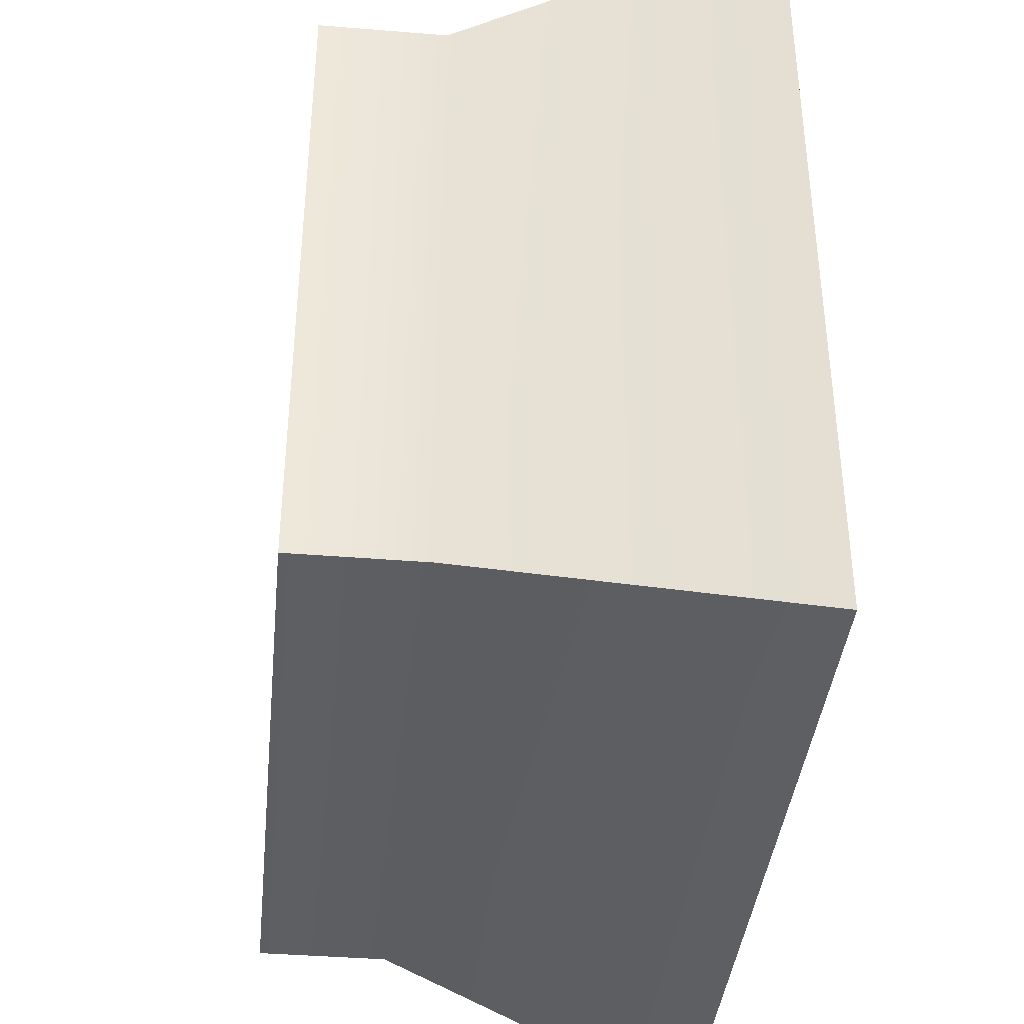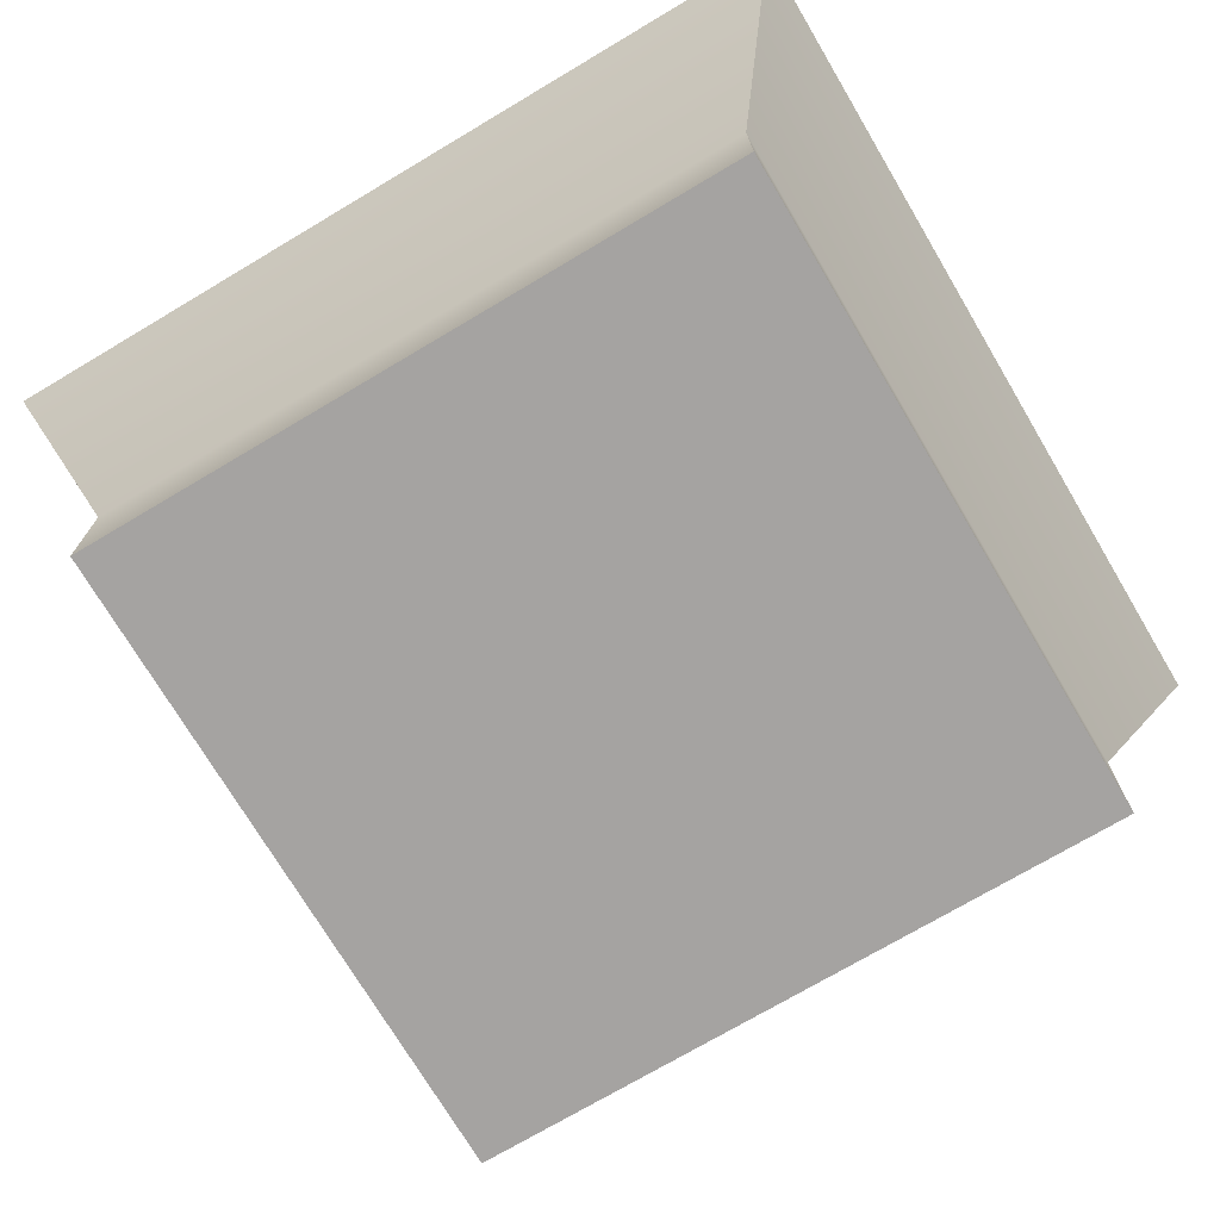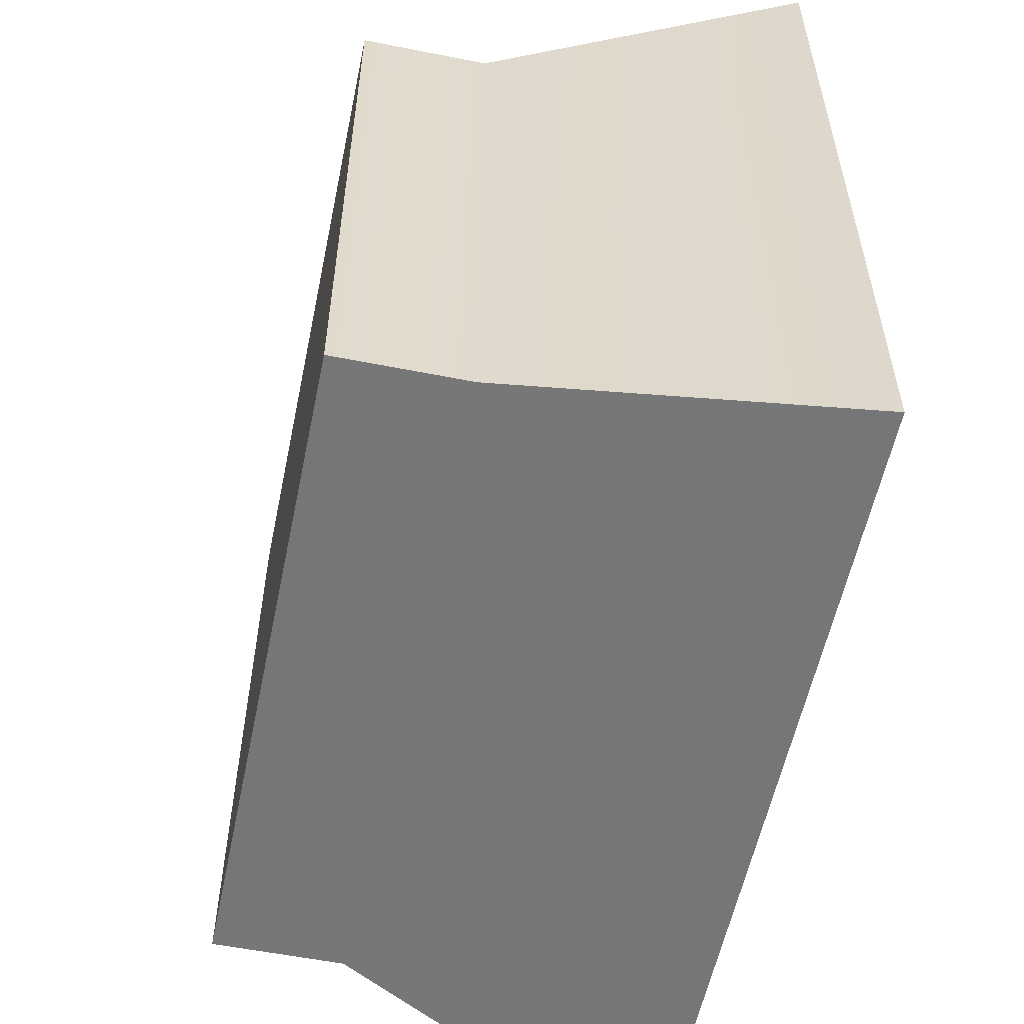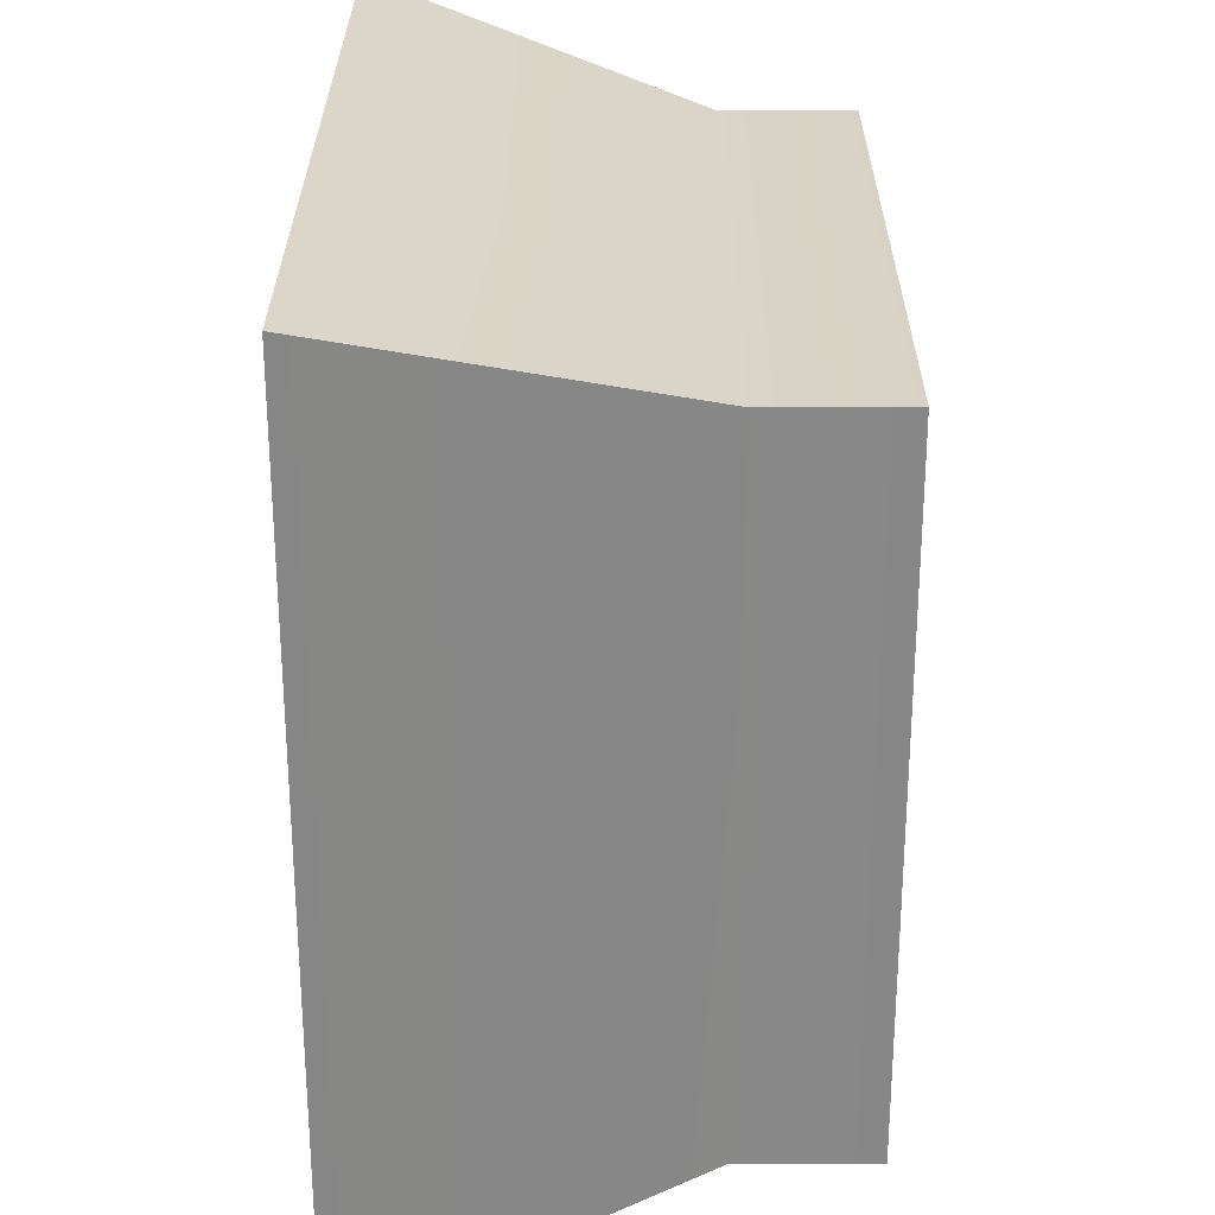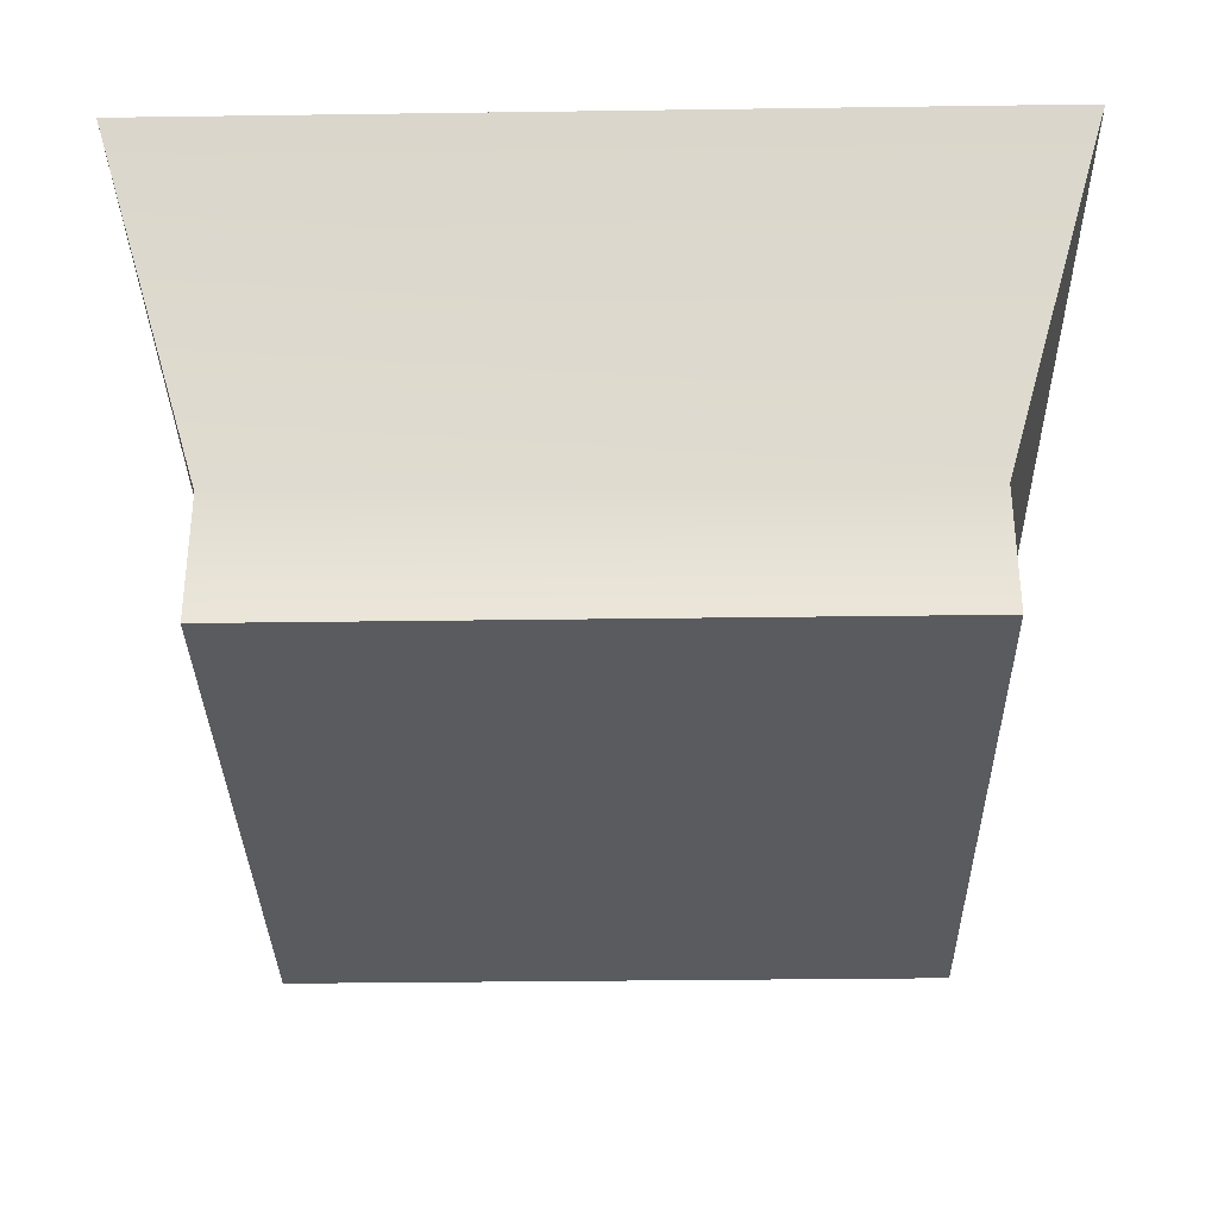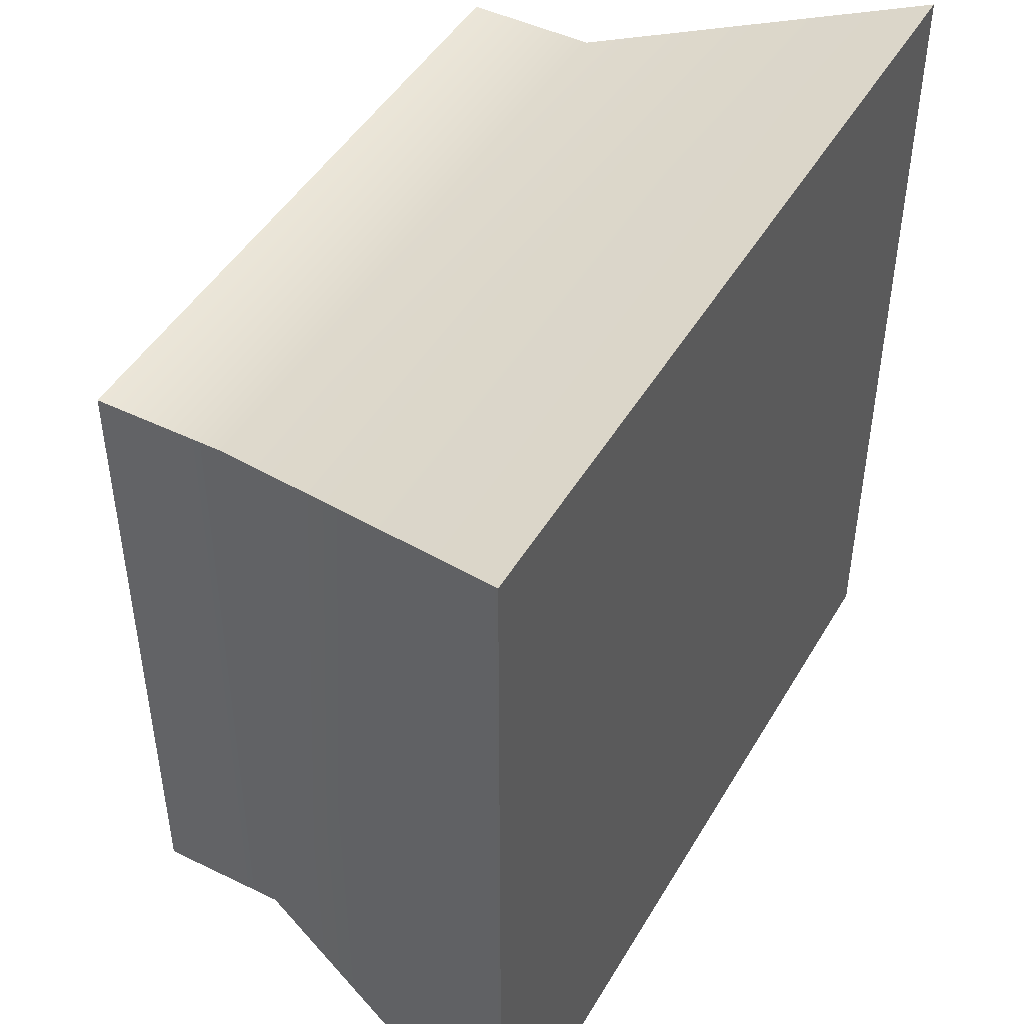
<metadata>
{"format":"obj","ext":"obj","renderer":"f3d","projection":"perspective","resolution":1024,"background":"white","views":[{"elev":-39.3,"azim":84.2,"up":"+Z"},{"elev":-73.1,"azim":120.7,"up":"+Y"},{"elev":-56.8,"azim":78.3,"up":"+Z"},{"elev":27.6,"azim":-89.9,"up":"+Z"},{"elev":-33.1,"azim":91.1,"up":"+Y"},{"elev":46.6,"azim":119.0,"up":"+Z"}]}
</metadata>
<code>
g default
v -2.5 0.00492 2.5
v 2.5 0.00492 2.5
v -3.228 3.405 3.228
v 3.228 3.405 3.228
v -3.228 3.405 -3.228
v 3.228 3.405 -3.228
v -2.5 0.00492 -2.5
v 2.5 0.00492 -2.5
v -2.5 0.9668 2.5
v 2.5 0.9668 2.5
v 2.5 0.9668 -2.5
v -2.5 0.9668 -2.5
g pCube1
f 9 10 3
f 3 10 4
f 3 4 5
f 5 4 6
f 5 6 12
f 12 6 11
f 7 8 1
f 1 8 2
f 10 11 4
f 4 11 6
f 12 9 5
f 5 9 3
f 1 2 9
f 9 2 10
f 2 8 10
f 10 8 11
f 12 11 7
f 7 11 8
f 7 1 12
f 12 1 9

</code>
